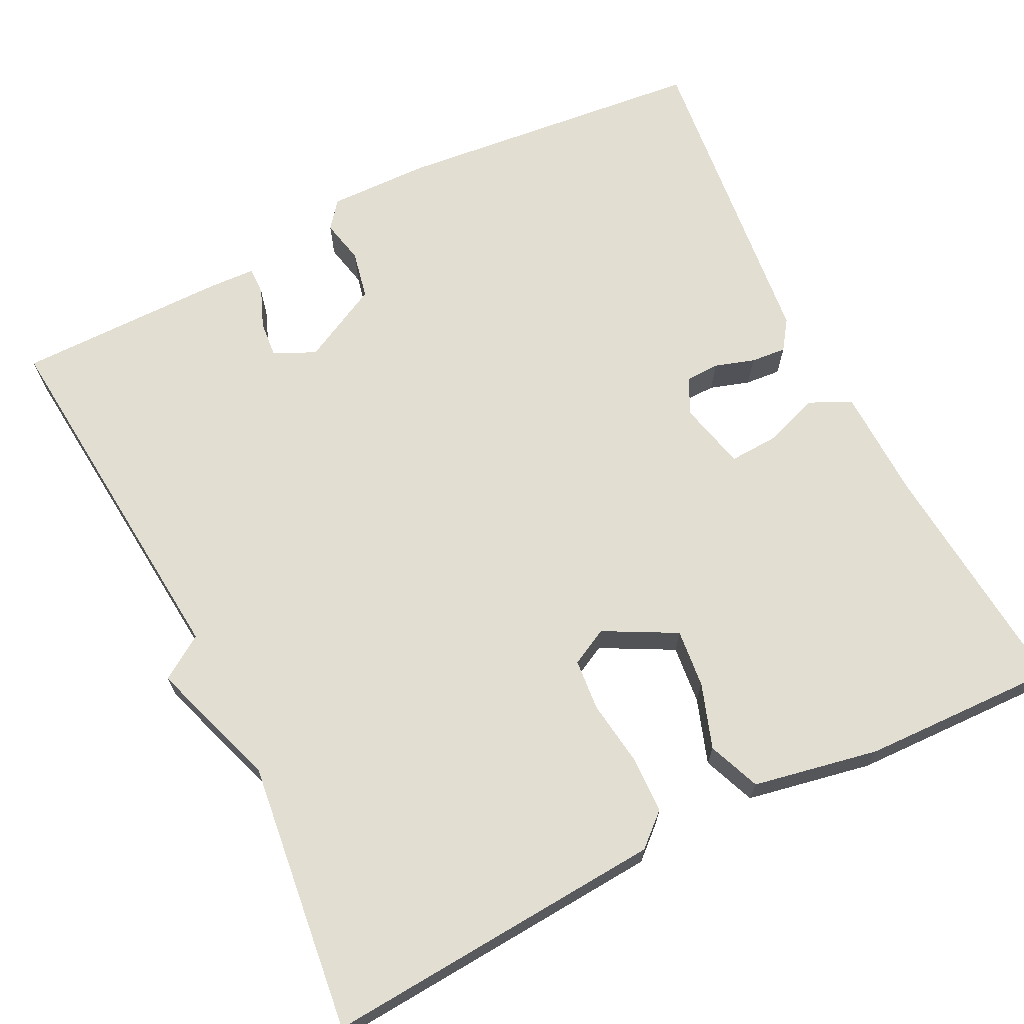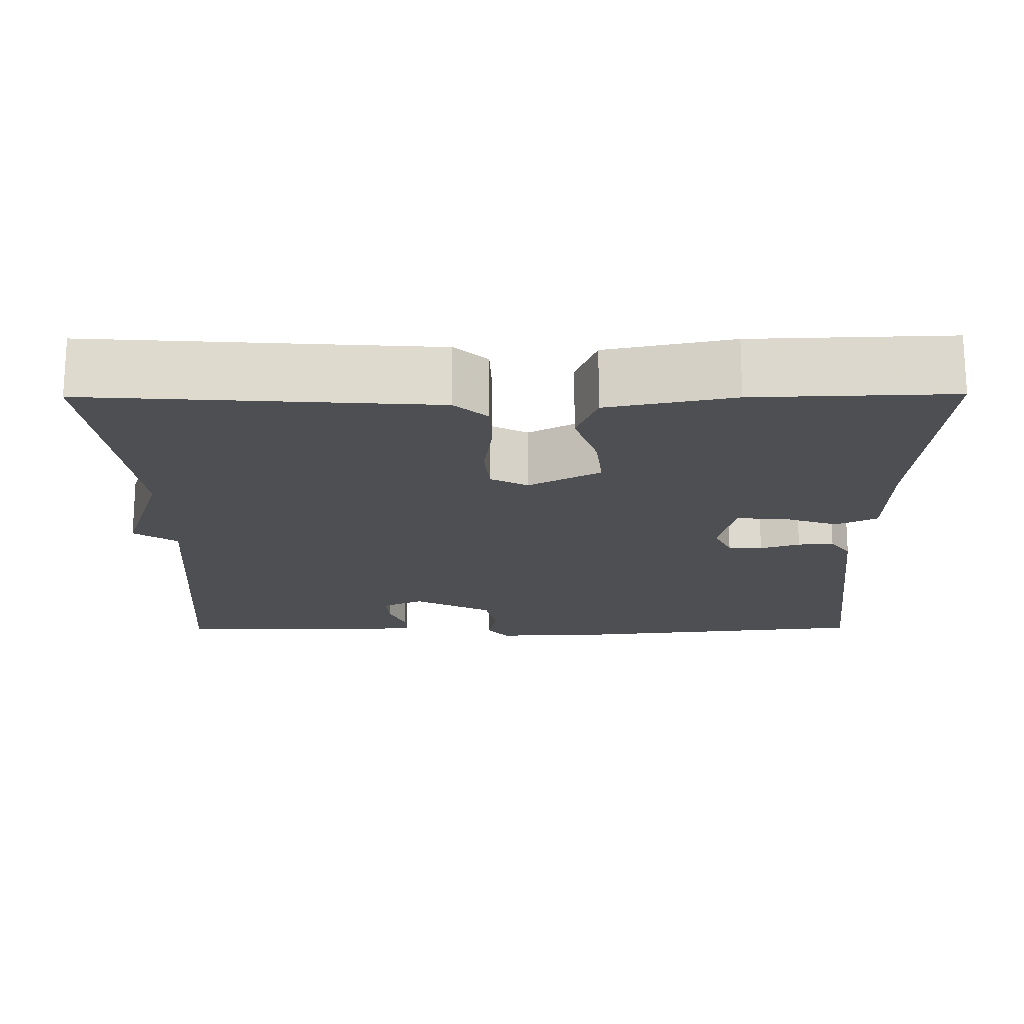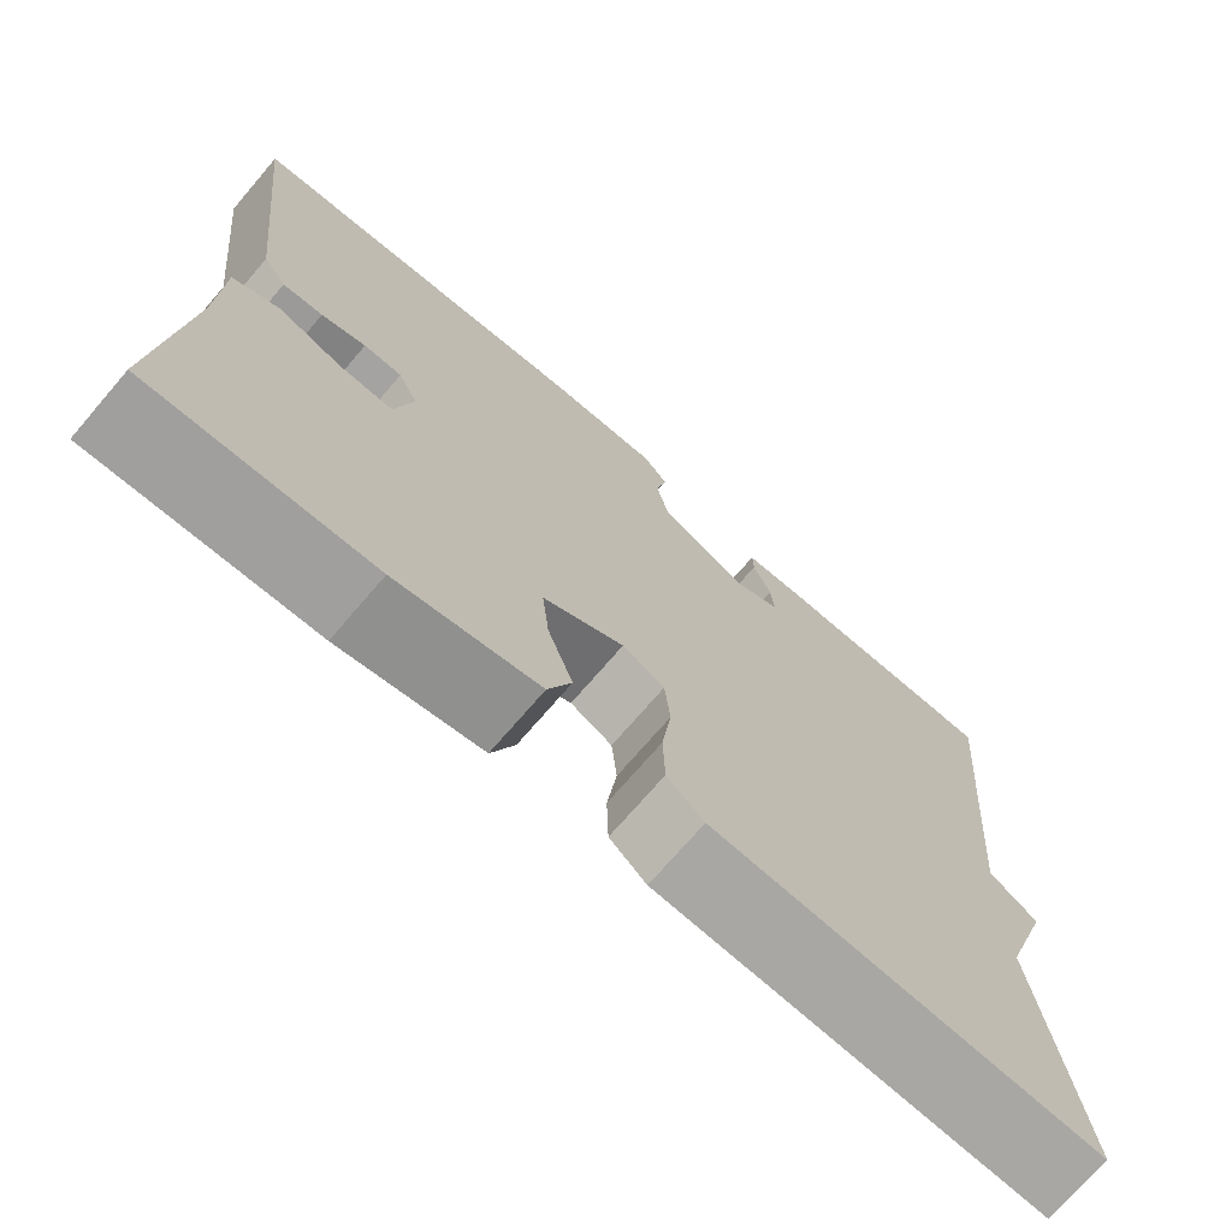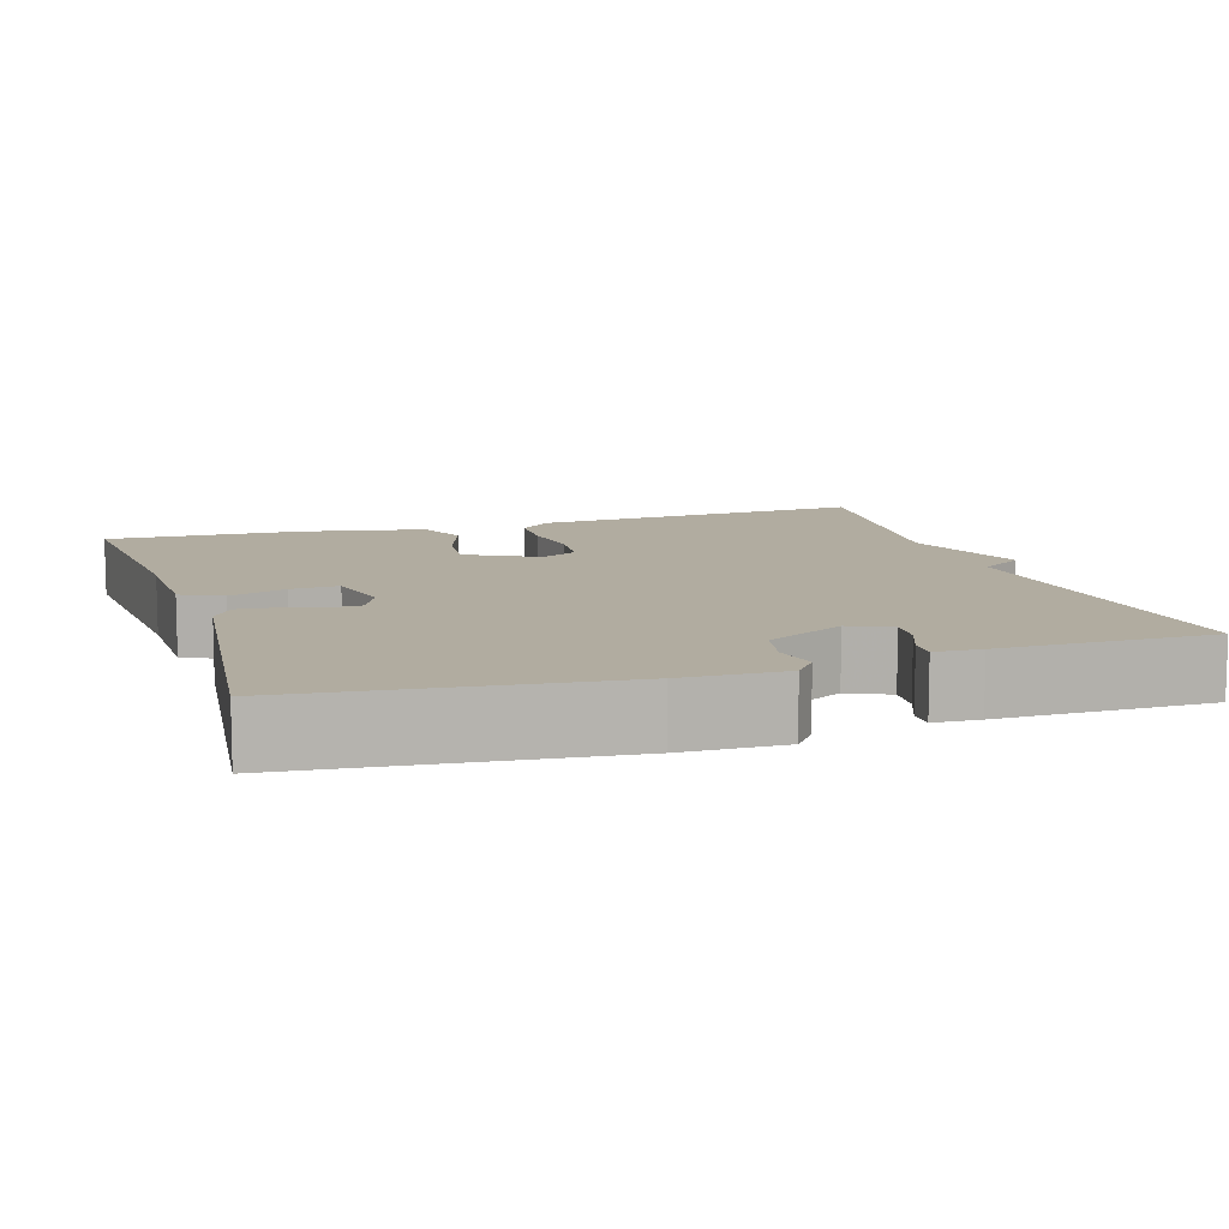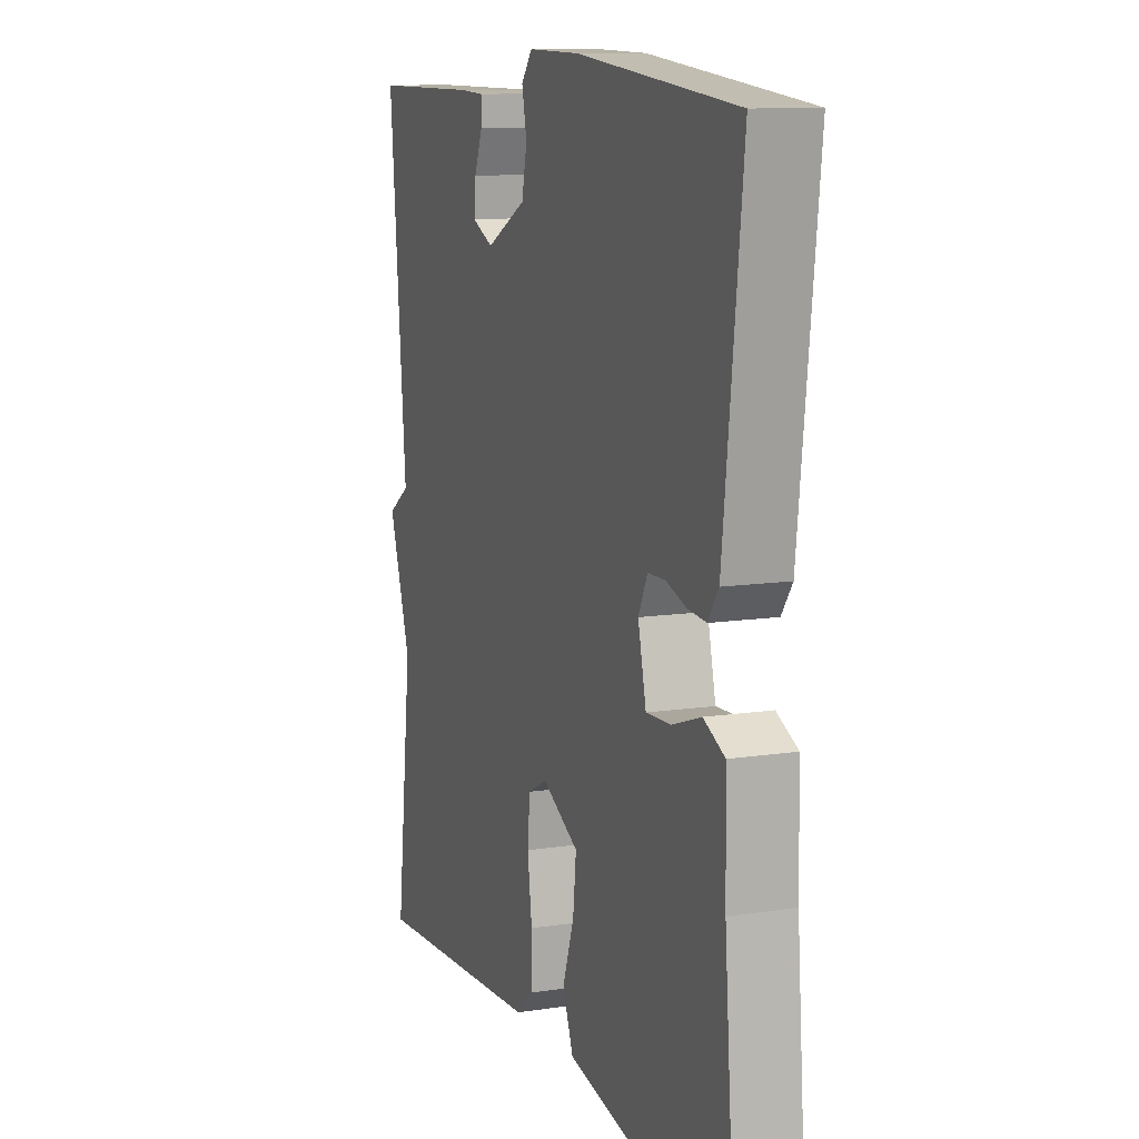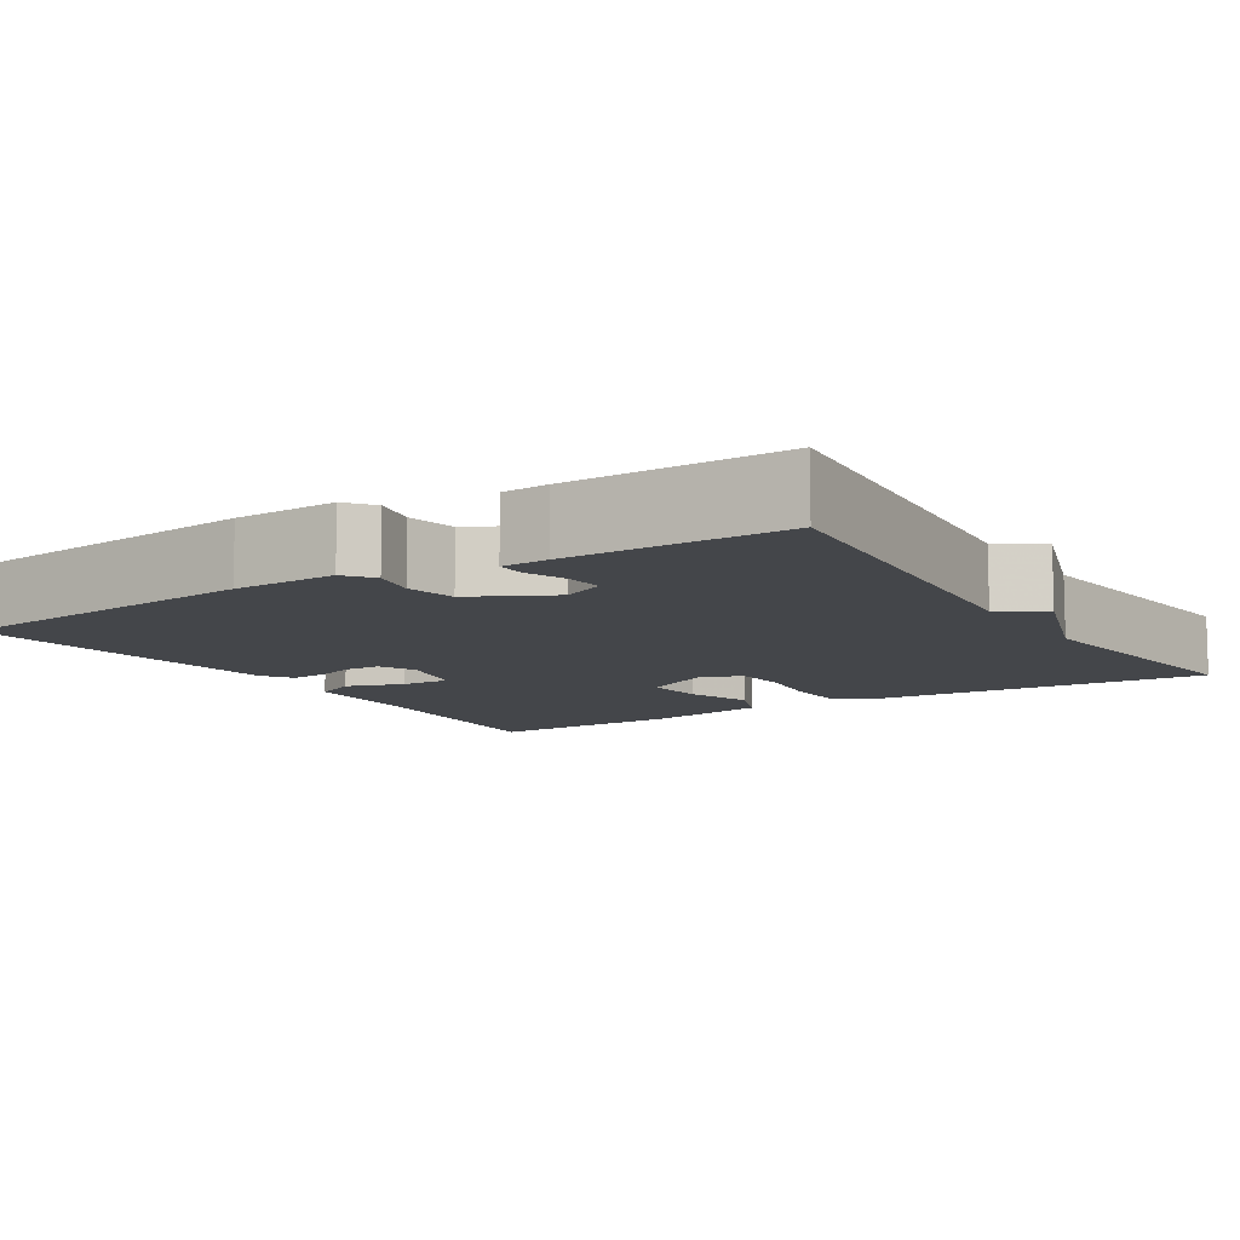
<metadata>
{"format":"obj","ext":"obj","renderer":"f3d","projection":"perspective","resolution":1024,"background":"white","views":[{"elev":68.0,"azim":153.3,"up":"+Y"},{"elev":-18.1,"azim":-179.5,"up":"+Y"},{"elev":-72.4,"azim":-40.7,"up":"+Z"},{"elev":10.1,"azim":-17.6,"up":"+Y"},{"elev":11.1,"azim":-110.5,"up":"+Z"},{"elev":-9.8,"azim":32.2,"up":"+Y"}]}
</metadata>
<code>
v 0.5 0.07 -0.5
v 0.07 0.07 -0.471
v 0.029 0.07 -0.435
v 0.027 0.07 -0.363
v 0.038 0.07 -0.281
v 0.032 0.07 -0.216
v -0.015 0.07 -0.192
v -0.105 0.07 -0.24
v -0.097 0.07 -0.314
v -0.069 0.07 -0.395
v -0.095 0.07 -0.461
v -0.253 0.07 -0.492
v -0.5 0.07 -0.5
v -0.475 0.07 -0.195
v -0.472 0.07 -0.054
v -0.42 0.07 -0.029
v -0.349 0.07 -0.053
v -0.288 0.07 -0.056
v -0.268 0.07 0.03
v -0.29 0.07 0.076
v -0.333 0.07 0.077
v -0.383 0.07 0.061
v -0.428 0.07 0.057
v -0.454 0.07 0.094
v -0.5 0.07 0.5
v -0.107 0.07 0.541
v 0.021 0.07 0.544
v 0.048 0.07 0.51
v 0.036 0.07 0.454
v 0.049 0.07 0.393
v 0.148 0.07 0.342
v 0.2 0.07 0.366
v 0.196 0.07 0.412
v 0.176 0.07 0.462
v 0.175 0.07 0.497
v 0.233 0.07 0.5
v 0.5 0.07 0.5
v 0.459 0.07 0.038
v 0.514 0.07 0.002
v 0.459 0.07 -0.162
v 0.5 0 -0.5
v 0.07 0 -0.471
v 0.029 0 -0.435
v 0.027 0 -0.363
v 0.038 0 -0.281
v 0.032 0 -0.216
v -0.015 0 -0.192
v -0.105 0 -0.24
v -0.097 0 -0.314
v -0.069 0 -0.395
v -0.095 0 -0.461
v -0.253 0 -0.492
v -0.5 0 -0.5
v -0.475 0 -0.195
v -0.472 0 -0.054
v -0.42 0 -0.029
v -0.349 0 -0.053
v -0.288 0 -0.056
v -0.268 0 0.03
v -0.29 0 0.076
v -0.333 0 0.077
v -0.383 0 0.061
v -0.428 0 0.057
v -0.454 0 0.094
v -0.5 0 0.5
v -0.107 0 0.541
v 0.021 0 0.544
v 0.048 0 0.51
v 0.036 0 0.454
v 0.049 0 0.393
v 0.148 0 0.342
v 0.2 0 0.366
v 0.196 0 0.412
v 0.176 0 0.462
v 0.175 0 0.497
v 0.233 0 0.5
v 0.5 0 0.5
v 0.459 0 0.038
v 0.514 0 0.002
v 0.459 0 -0.162
f 38 39 40
f 36 37 38
f 35 36 38
f 34 35 38
f 33 34 38
f 32 33 38 40
f 3 4 5
f 2 3 5
f 1 2 5
f 40 1 5
f 32 40 5
f 31 32 5
f 27 28 29
f 26 27 29
f 25 26 29
f 24 25 29
f 23 24 29
f 22 23 29
f 21 22 29
f 20 21 29 30
f 19 20 30 31
f 14 15 16 17
f 14 17 18
f 13 14 18
f 12 13 18
f 11 12 18
f 10 11 18
f 9 10 18
f 8 9 18 19
f 31 5 6
f 31 6 7
f 7 8 19 31
f 80 79 78
f 78 77 76
f 78 76 75
f 78 75 74
f 78 74 73
f 80 78 73 72
f 45 44 43
f 45 43 42
f 45 42 41
f 45 41 80
f 45 80 72
f 45 72 71
f 69 68 67
f 69 67 66
f 69 66 65
f 69 65 64
f 69 64 63
f 69 63 62
f 69 62 61
f 70 69 61 60
f 71 70 60 59
f 57 56 55 54
f 58 57 54
f 58 54 53
f 58 53 52
f 58 52 51
f 58 51 50
f 58 50 49
f 59 58 49 48
f 46 45 71
f 47 46 71
f 71 59 48 47
f 1 41 42 2
f 2 42 43 3
f 3 43 44 4
f 4 44 45 5
f 5 45 46 6
f 6 46 47 7
f 7 47 48 8
f 8 48 49 9
f 9 49 50 10
f 10 50 51 11
f 11 51 52 12
f 12 52 53 13
f 13 53 54 14
f 14 54 55 15
f 15 55 56 16
f 16 56 57 17
f 17 57 58 18
f 18 58 59 19
f 19 59 60 20
f 20 60 61 21
f 21 61 62 22
f 22 62 63 23
f 23 63 64 24
f 24 64 65 25
f 25 65 66 26
f 26 66 67 27
f 27 67 68 28
f 28 68 69 29
f 29 69 70 30
f 30 70 71 31
f 31 71 72 32
f 32 72 73 33
f 33 73 74 34
f 34 74 75 35
f 35 75 76 36
f 36 76 77 37
f 37 77 78 38
f 38 78 79 39
f 39 79 80 40
f 40 80 41 1

</code>
